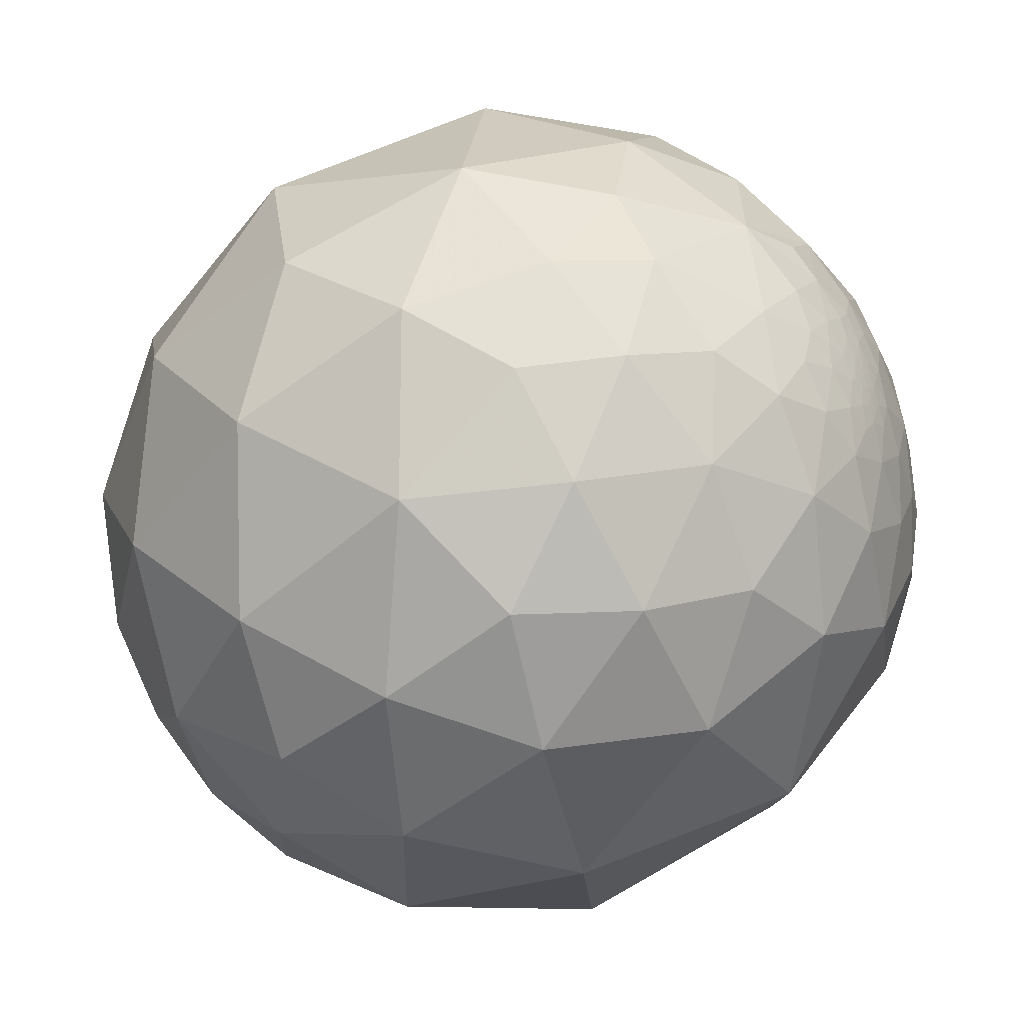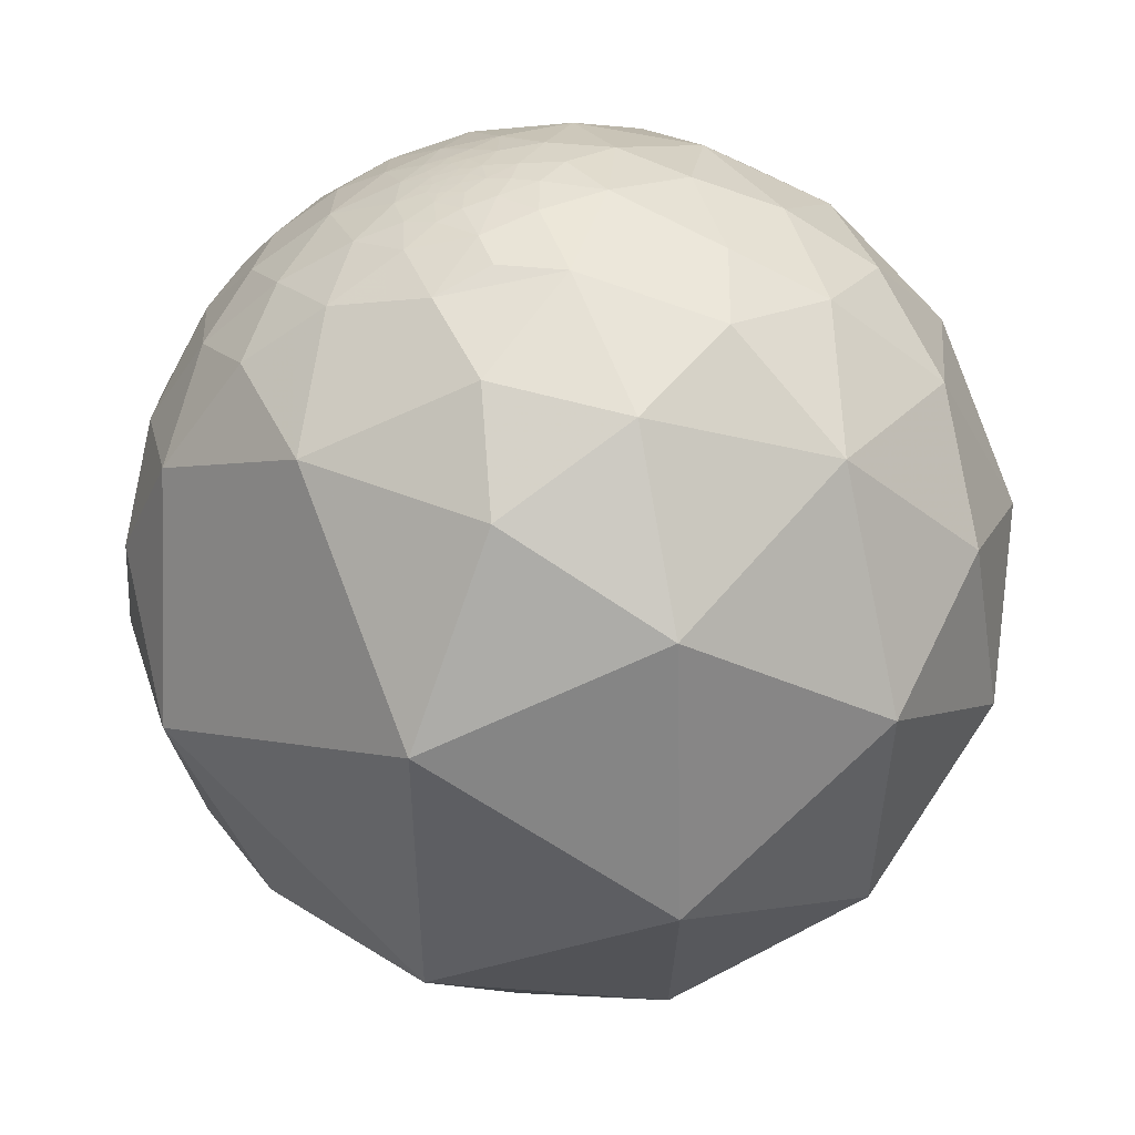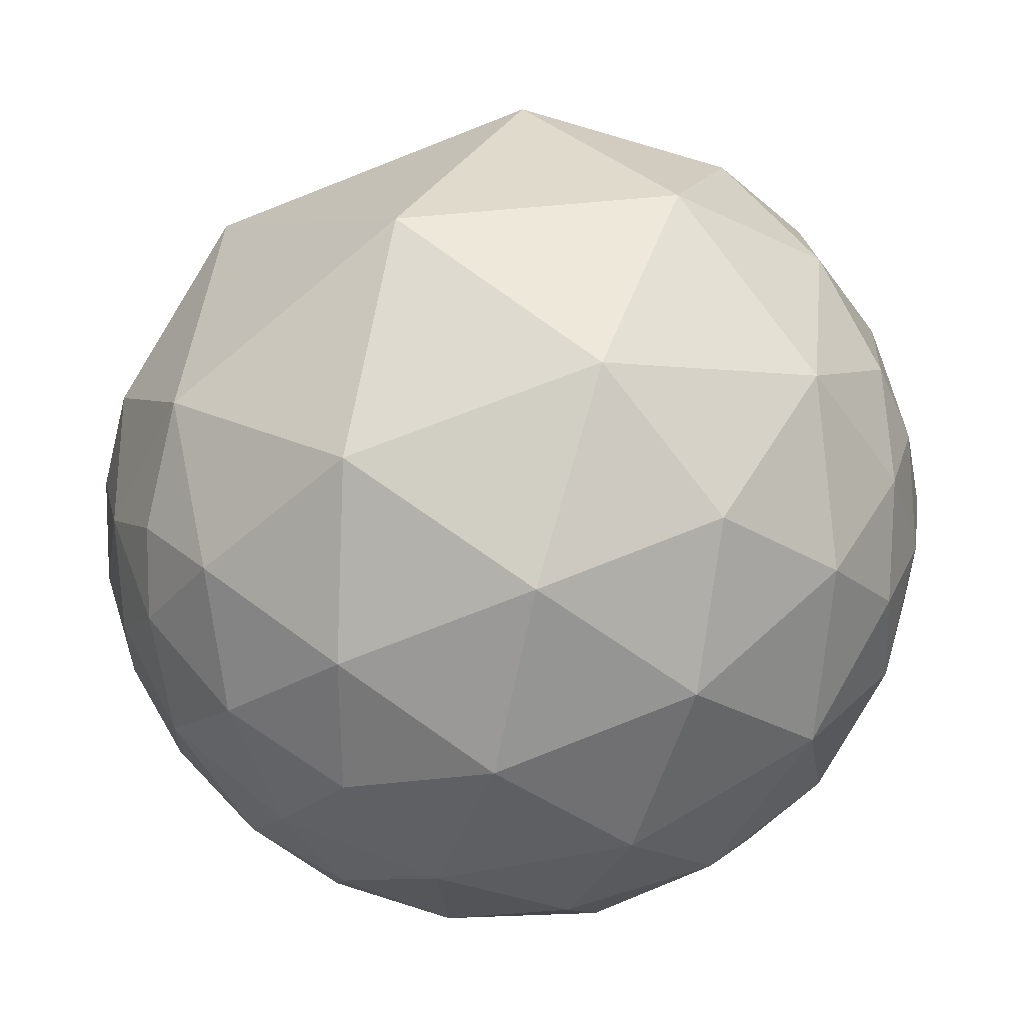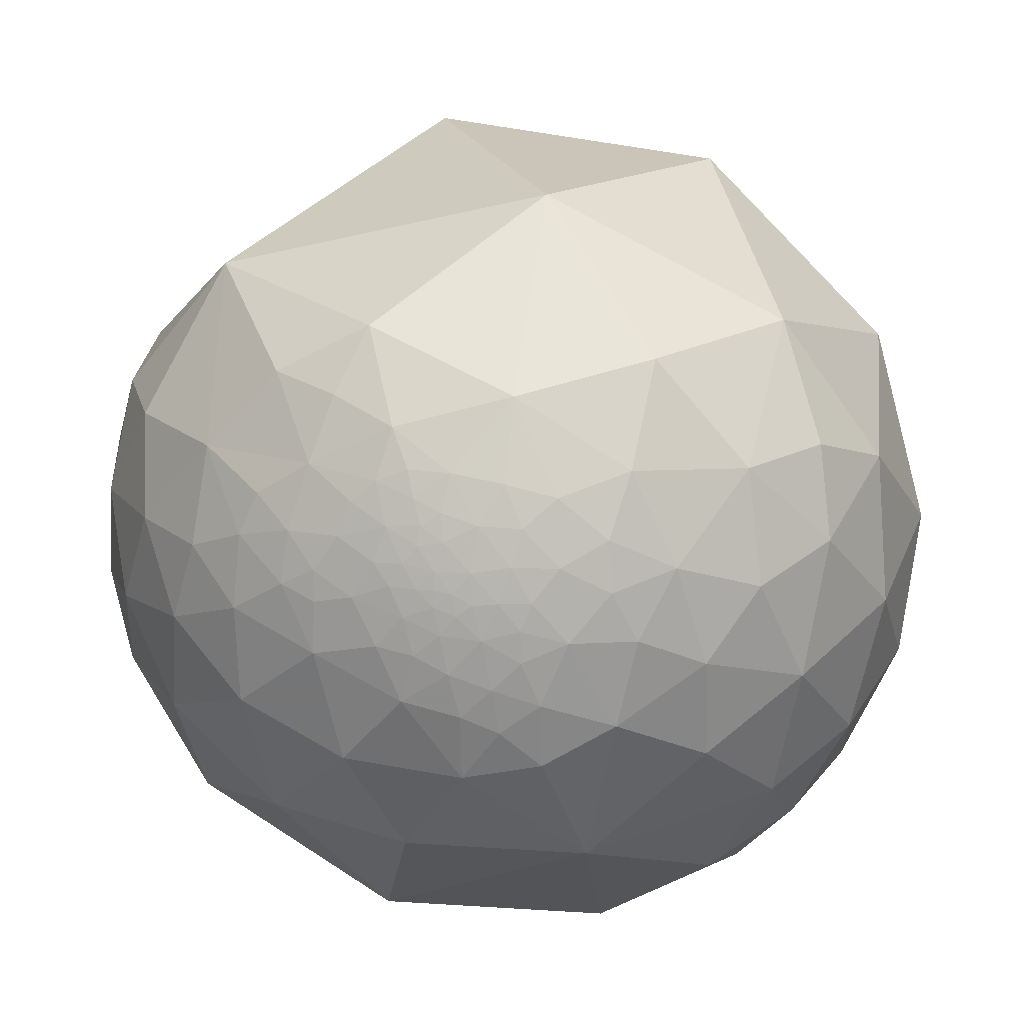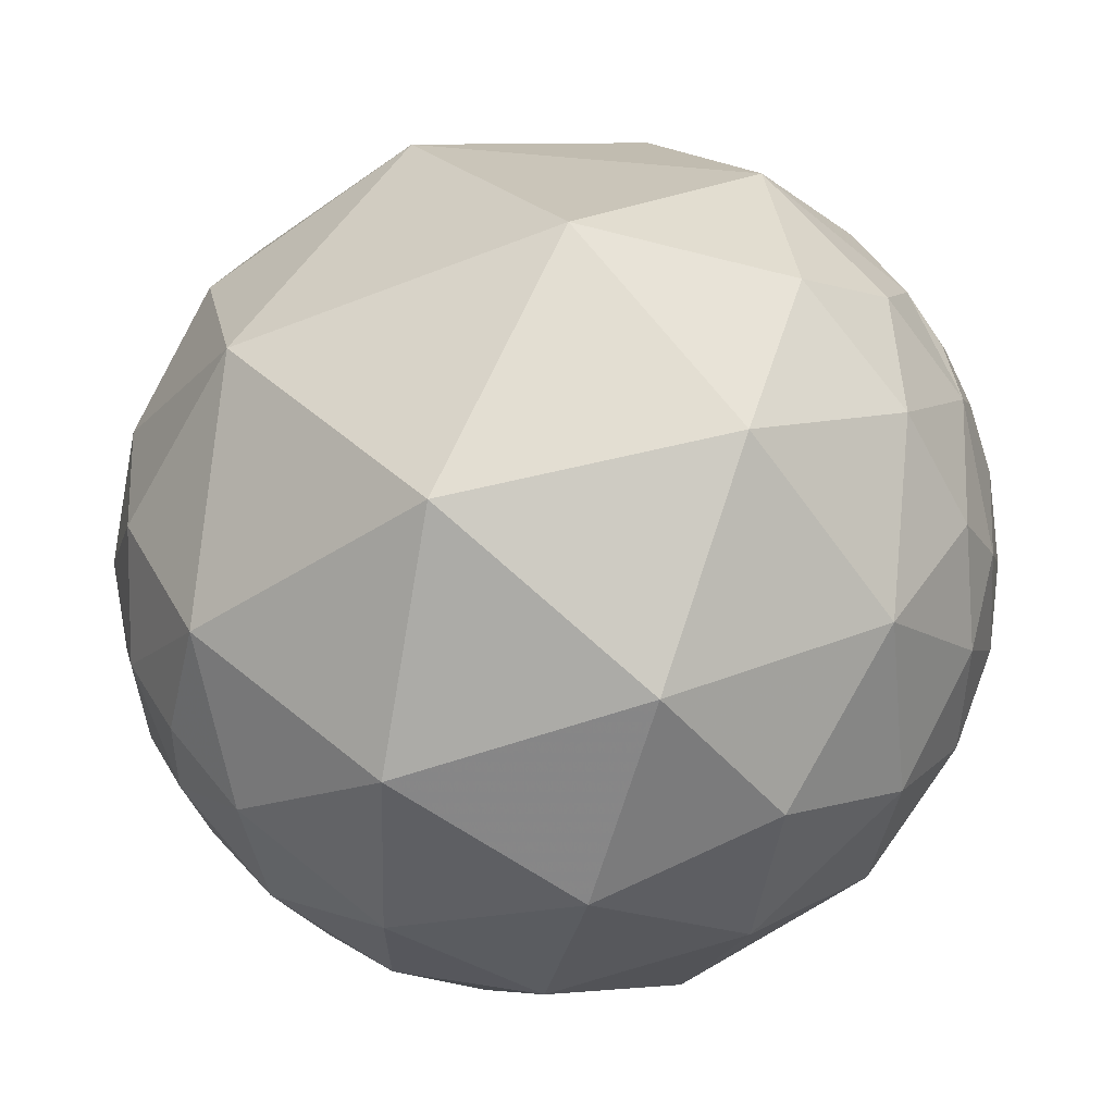
<metadata>
{"format":"obj","ext":"obj","renderer":"f3d","projection":"perspective","resolution":1024,"background":"white","views":[{"elev":-20.0,"azim":138.3,"up":"+Z"},{"elev":27.2,"azim":9.4,"up":"+Y"},{"elev":20.3,"azim":77.9,"up":"+Z"},{"elev":0.8,"azim":-22.8,"up":"+Z"},{"elev":56.0,"azim":77.2,"up":"+Z"}]}
</metadata>
<code>
v 0.2439 0.6911 0.6804
v 0.3551 0.3099 0.882
v 0.6417 0.5595 0.5246
v -0.06807 0.7418 0.6672
v 0.07167 0.8935 0.4433
v -0.01492 0.5227 0.8524
v -0.4368 0.5599 0.7041
v -0.4292 0.7849 0.4468
v -0.1979 0.8407 0.504
v -0.6155 0.6473 0.4496
v -0.7498 0.6057 0.2665
v -0.5722 0.7667 0.2911
v -0.8118 0.5837 0.01788
v -0.6711 0.729 0.1349
v -0.7874 0.595 -0.1614
v -0.7492 0.6563 -0.08933
v -0.714 0.6778 -0.1754
v -0.6628 0.7479 -0.03608
v -0.7301 0.5679 -0.38
v -0.4519 0.8049 -0.3846
v -0.5976 0.7758 -0.2026
v -0.394 0.5416 -0.7426
v 0.03697 0.2946 -0.9549
v 0.3679 0.5217 -0.7697
v 0.4246 0.12 -0.8974
v 0.04589 0.7086 -0.7041
v 0.08891 0.8953 -0.4366
v 0.6598 0.3403 -0.6699
v 0.3253 0.7956 -0.511
v 0.5622 0.6336 -0.5314
v 0.2574 0.945 -0.202
v 0.7894 0.5349 -0.3013
v 0.5317 0.8024 -0.2712
v 0.6567 0.7536 -0.0306
v 0.4563 0.8897 0.0132
v 0.8152 0.5659 0.1234
v 0.9768 0.201 -0.07377
v 0.5772 0.7817 0.2363
v 0.9123 0.2705 0.3075
v 0.3951 0.8018 0.4484
v 0.3668 0.8912 0.2668
v -0.1751 0.8613 -0.477
v -0.2622 0.9365 -0.233
v -0.03055 0.9769 -0.2117
v -0.0572 0.9983 -0.01165
v 0.09366 0.9955 -0.01202
v 0.2628 0.9633 0.05502
v 0.00455 0.9956 0.09341
v 0.1093 0.9751 0.1931
v -0.03427 0.9825 0.1832
v -0.01871 0.9577 0.2871
v -0.08463 0.8942 0.4396
v -0.2834 0.8855 0.3681
v -0.1294 0.9235 0.361
v -0.4074 0.8667 0.2879
v -0.4981 0.859 0.118
v -0.5237 0.8501 -0.05603
v -0.428 0.8898 -0.1581
v -0.1809 0.9456 0.2705
v -0.2284 0.9251 0.3035
v -0.3016 0.9118 0.2788
v -0.34 0.92 0.1951
v -0.403 0.9152 -0.002631
v -0.169 0.9822 -0.08211
v -0.2938 0.954 -0.0599
v -0.2165 0.9763 -0.006649
v -0.1525 0.9879 0.02776
v -0.09343 0.99 0.1059
v -0.0976 0.98 0.1734
v -0.1137 0.9647 0.2375
v -0.2475 0.941 0.231
v -0.1865 0.9592 0.2127
v -0.2735 0.9441 0.1839
v -0.3009 0.9417 0.1508
v -0.3472 0.9324 0.1003
v -0.2784 0.9532 0.1184
v -0.3117 0.9495 0.03447
v -0.2581 0.9658 0.02492
v -0.2099 0.9763 0.05309
v -0.1723 0.9799 0.1009
v -0.1507 0.975 0.1634
v -0.6193 -0.6602 0.4248
v -0.6999 -0.6596 0.274
v -0.7856 -0.5245 0.3282
v -0.8364 -0.5447 0.06146
v -0.9046 -0.3925 0.1665
v -0.8648 -0.5013 -0.02902
v -0.79 -0.6129 -0.01836
v -0.7967 -0.5892 -0.1346
v -0.9301 -0.3633 -0.05474
v -0.8652 -0.4635 -0.1913
v -0.7331 -0.6174 -0.2853
v -0.9419 -0.2542 -0.2193
v -0.6443 -0.5592 -0.5217
v -0.7062 -0.2701 -0.6545
v -0.8279 -0.393 -0.4001
v -0.4249 -0.7121 -0.5589
v -0.3756 -0.8068 -0.456
v -0.4762 -0.4968 -0.7256
v -0.274 -0.802 -0.5308
v -0.305 -0.8665 -0.395
v -0.1012 -0.6548 -0.749
v -0.1351 -0.8867 -0.4422
v 0.09943 -0.8523 -0.5136
v -0.1175 -0.9598 -0.2549
v -0.2665 -0.9285 -0.2584
v -0.1851 -0.9711 -0.1507
v -0.04283 -0.9942 -0.0983
v 0.04997 -0.9501 -0.3078
v -0.1959 -0.9799 -0.03791
v -0.1448 -0.9834 0.1092
v 0.1698 -0.9753 -0.1411
v -0.3016 -0.952 0.05139
v 0.1357 -0.984 0.1156
v -0.3751 -0.8877 0.2671
v -0.06459 -0.9343 0.3507
v -0.5849 -0.8033 0.1123
v -0.6065 -0.7688 0.2028
v -0.7525 -0.6464 0.1259
v -0.7464 -0.6574 -0.1036
v -0.742 -0.648 -0.1718
v -0.5706 -0.7245 -0.3868
v -0.457 -0.7837 -0.4206
v -0.4066 -0.8396 -0.3603
v -0.358 -0.8839 -0.3009
v -0.3662 -0.9012 -0.2321
v -0.3484 -0.9214 -0.1719
v -0.3727 -0.9279 -0.01366
v -0.2966 -0.95 -0.09737
v -0.4063 -0.9101 0.081
v -0.5086 -0.8546 0.1049
v -0.5766 -0.8154 0.05207
v -0.6416 -0.7619 0.0883
v -0.685 -0.7273 0.04364
v -0.7083 -0.7052 -0.02992
v -0.6803 -0.715 -0.1609
v -0.6303 -0.7293 -0.2662
v -0.5621 -0.7762 -0.2857
v -0.4942 -0.8059 -0.326
v -0.4402 -0.8617 -0.2523
v -0.4142 -0.8936 -0.1728
v -0.3943 -0.914 -0.09533
v -0.4588 -0.8885 -0.00739
v -0.5271 -0.8496 0.02042
v -0.6254 -0.7802 -0.009296
v -0.6468 -0.7579 -0.08493
v -0.6168 -0.7753 -0.136
v -0.5886 -0.7827 -0.2026
v -0.5191 -0.8198 -0.2418
v -0.5345 -0.8257 -0.1806
v -0.4922 -0.847 -0.2007
v -0.464 -0.868 -0.1768
v -0.4705 -0.8759 -0.1069
v -0.522 -0.8519 -0.04212
v -0.5648 -0.8252 -0.005737
v 0.1374 -0.2131 -0.9673
v 0.2859 -0.4984 -0.8185
v 0.3425 -0.7067 -0.6191
v 0.5011 -0.5136 -0.6965
v 0.3255 -0.8799 -0.3461
v 0.3668 -0.9292 -0.04429
v 0.5709 -0.6625 -0.485
v 0.3476 -0.9223 0.169
v 0.5993 -0.7784 -0.1871
v 0.8276 -0.5613 0.003558
v 0.774 -0.5477 -0.3177
v 0.2959 -0.8441 0.4471
v 0.7293 -0.5247 0.4391
v 0.5594 -0.8163 0.144
v -0.2009 -0.6601 0.7239
v -0.1611 0.06131 0.985
v -0.7915 -0.1564 0.5908
v -0.9653 -0.0932 0.244
v -0.9344 0.14 0.3276
v -0.9862 -0.1653 0.003654
v -0.9886 0.1342 0.06757
v -0.983 0.01828 -0.1826
v -0.9603 0.2469 -0.1299
v -0.8974 -0.08985 -0.4321
v -0.7431 0.1604 -0.6496
v -0.9092 0.2369 -0.3425
v -0.3758 -0.1154 -0.9195
v -0.7963 0.3976 0.4559
v -0.9009 0.3873 0.196
v -0.9294 0.369 -0.004301
v -0.8783 0.4463 -0.1716
v 0.4857 -0.2592 -0.8348
v 0.7376 -0.3334 -0.5872
v 0.6728 -0.01069 -0.7398
v 0.9417 -0.2411 -0.2348
v 0.8717 0.09015 -0.4816
v 0.9679 -0.1542 0.1986
v 0.7758 0.03143 0.6303
v 0.3683 -0.3419 0.8646
v -0.2252 0.9541 0.1973
v -0.2468 0.9489 0.1967
v -0.2416 0.9547 0.1737
v -0.2938 0.9524 0.08087
v -0.2732 0.9601 0.05953
v -0.2591 0.9616 0.09006
v -0.2437 0.9676 0.06613
v -0.1945 0.9745 0.1123
v -0.1936 0.972 0.1334
v -0.2047 0.9638 0.1706
v -0.595 -0.7989 -0.08783
v -0.5379 -0.8366 -0.1035
v -0.5697 -0.8204 -0.04981
v -0.5359 -0.8318 -0.1444
v -0.5684 -0.8103 -0.1425
v -0.5033 -0.8508 -0.1512
v -0.2657 0.9518 0.1533
v -0.2476 0.9623 0.1123
v -0.2352 0.9621 0.1383
v -0.2189 0.9705 0.1015
f 1 2 3
f 1 4 6
f 1 5 4
f 10 8 12
f 16 15 13
f 16 18 17
f 13 18 16
f 17 19 15
f 21 17 18
f 19 20 22
f 23 24 25
f 24 23 26
f 27 26 42
f 25 24 28
f 31 29 27
f 29 24 26
f 30 32 28
f 33 30 29
f 33 35 34
f 35 33 31
f 36 34 38
f 38 35 41
f 3 39 36
f 3 38 40
f 43 64 44
f 45 44 64
f 11 12 14
f 46 31 44
f 48 46 45
f 47 46 49
f 49 48 50
f 51 5 49
f 53 8 9
f 54 9 52
f 14 12 56
f 55 56 12
f 57 18 56
f 58 21 57
f 20 43 42
f 55 61 62
f 57 63 58
f 65 66 64
f 68 45 67
f 70 54 51
f 60 59 71
f 71 59 72
f 71 62 61
f 62 73 74
f 62 71 73
f 62 74 75
f 75 74 76
f 56 75 63
f 77 78 65
f 77 65 63
f 65 78 66
f 66 78 79
f 67 79 80
f 59 70 72
f 83 82 84
f 82 170 172
f 86 85 119
f 85 88 119
f 88 85 87
f 89 91 92
f 96 92 91
f 94 92 96
f 96 91 93
f 99 94 95
f 98 100 101
f 97 102 100
f 109 112 108
f 110 108 111
f 111 115 113
f 115 111 116
f 114 116 111
f 117 131 118
f 83 119 118
f 134 119 135
f 119 88 135
f 92 122 137
f 92 94 122
f 94 97 122
f 124 101 125
f 123 98 124
f 106 127 126
f 129 127 106
f 113 130 128
f 133 118 119
f 133 117 118
f 120 136 135
f 121 136 120
f 138 137 122
f 122 123 139
f 124 125 140
f 125 126 140
f 141 126 127
f 141 140 126
f 142 129 128
f 129 142 127
f 143 128 130
f 135 136 146
f 135 146 145
f 147 146 136
f 147 136 148
f 138 148 137
f 137 148 136
f 139 149 138
f 148 138 149
f 151 140 152
f 141 152 140
f 153 152 141
f 143 154 153
f 157 102 156
f 164 165 169
f 164 166 165
f 164 162 166
f 168 169 165
f 167 116 114
f 172 86 84
f 86 172 173
f 172 174 173
f 176 173 174
f 173 176 175
f 179 93 177
f 95 182 99
f 7 171 6
f 6 171 2
f 183 172 7
f 11 183 10
f 184 13 185
f 13 184 11
f 178 185 186
f 19 180 181
f 25 187 156
f 23 156 182
f 187 159 157
f 189 188 187
f 189 25 28
f 188 162 159
f 166 188 190
f 191 190 188
f 192 190 37
f 37 191 32
f 37 190 191
f 194 168 193
f 194 2 171
f 195 197 196
f 196 73 71
f 75 76 198
f 199 78 77
f 201 79 78
f 80 214 202
f 80 79 214
f 80 203 81
f 80 202 203
f 81 204 72
f 204 81 203
f 197 195 204
f 207 145 205
f 147 205 146
f 154 207 206
f 152 210 151
f 210 206 208
f 150 151 210
f 76 213 212
f 197 213 211
f 211 73 197
f 211 213 76
f 1 6 2
f 7 6 4
f 4 9 7
f 9 8 7
f 8 10 7
f 11 10 12
f 40 41 5
f 16 17 15
f 18 13 14
f 21 19 17
f 19 21 20
f 42 22 20
f 26 23 22
f 42 26 22
f 29 30 24
f 24 30 28
f 27 29 26
f 32 33 34
f 33 32 30
f 31 33 29
f 36 37 32
f 36 32 34
f 36 39 37
f 38 34 35
f 3 36 38
f 1 3 40
f 54 52 5
f 40 38 41
f 44 27 42
f 42 43 44
f 44 31 27
f 46 47 31
f 47 35 31
f 45 46 44
f 41 47 49
f 47 41 35
f 49 46 48
f 5 41 49
f 51 49 50
f 5 9 4
f 9 5 52
f 55 12 8
f 54 53 9
f 54 59 60
f 56 18 14
f 57 21 18
f 58 20 21
f 20 58 43
f 53 60 61
f 115 116 170
f 56 55 62
f 56 62 75
f 63 57 56
f 43 58 65
f 58 63 65
f 65 64 43
f 67 45 64
f 64 66 67
f 68 48 45
f 50 48 68
f 50 70 51
f 70 50 69
f 70 59 54
f 61 60 71
f 63 75 77
f 67 66 79
f 68 67 80
f 68 69 50
f 81 69 68
f 68 80 81
f 69 81 70
f 70 81 72
f 87 85 86
f 84 82 172
f 119 83 84
f 84 86 119
f 88 87 89
f 91 87 90
f 91 89 87
f 103 100 102
f 95 94 96
f 94 99 97
f 97 99 102
f 98 97 100
f 101 100 103
f 106 101 103
f 109 105 103
f 107 105 108
f 105 107 106
f 105 109 108
f 118 131 115
f 108 110 107
f 114 108 112
f 108 114 111
f 110 111 113
f 83 118 82
f 97 98 123
f 88 89 120
f 121 89 92
f 89 121 120
f 130 113 115
f 124 98 101
f 106 125 101
f 125 106 126
f 107 129 106
f 129 107 110
f 113 129 110
f 129 113 128
f 136 121 92
f 133 132 117
f 133 119 134
f 88 120 135
f 131 117 132
f 138 122 139
f 139 124 140
f 139 123 124
f 142 141 127
f 143 142 128
f 132 133 145
f 131 143 130
f 143 131 144
f 140 151 149
f 134 135 145
f 133 134 145
f 149 150 148
f 149 151 150
f 144 155 154
f 142 143 153
f 141 142 153
f 132 155 144
f 158 104 102
f 160 109 104
f 157 159 158
f 160 161 112
f 160 162 164
f 162 160 158
f 161 163 114
f 169 163 161
f 169 168 167
f 163 167 114
f 194 171 170
f 170 116 167
f 86 173 175
f 172 170 171
f 7 172 171
f 93 90 175
f 177 175 176
f 182 156 102
f 179 96 93
f 179 95 96
f 181 180 179
f 179 180 95
f 181 177 178
f 177 181 179
f 184 176 174
f 182 95 180
f 172 183 174
f 10 183 7
f 186 185 13
f 176 184 185
f 11 184 183
f 178 176 185
f 191 189 28
f 181 178 186
f 186 19 181
f 19 186 15
f 22 23 182
f 180 22 182
f 22 180 19
f 156 187 157
f 23 25 156
f 187 188 159
f 25 189 187
f 162 188 166
f 189 191 188
f 165 166 190
f 168 165 192
f 39 192 37
f 193 192 39
f 201 199 200
f 194 167 168
f 2 193 3
f 2 194 193
f 195 71 72
f 71 195 196
f 196 197 73
f 75 198 77
f 198 76 200
f 198 199 77
f 199 198 200
f 199 201 78
f 153 206 210
f 201 214 79
f 72 204 195
f 146 205 145
f 207 205 206
f 205 209 206
f 207 155 145
f 150 209 148
f 209 150 208
f 209 208 206
f 209 147 148
f 147 209 205
f 207 154 155
f 153 154 206
f 214 213 203
f 208 150 210
f 74 73 211
f 74 211 76
f 200 76 212
f 214 212 213
f 214 200 212
f 213 197 204
f 213 204 203
f 14 13 11
f 5 1 40
f 5 51 54
f 8 53 55
f 60 53 54
f 61 55 53
f 170 82 115
f 86 90 87
f 90 93 91
f 102 104 103
f 103 105 106
f 103 104 109
f 115 82 118
f 123 122 97
f 115 131 130
f 92 137 136
f 132 144 131
f 145 155 132
f 149 139 140
f 154 143 144
f 102 157 158
f 104 158 160
f 112 109 160
f 164 161 160
f 158 159 162
f 114 112 161
f 161 164 169
f 167 163 169
f 170 167 194
f 175 90 86
f 175 177 93
f 176 178 177
f 102 99 182
f 174 183 184
f 13 15 186
f 28 32 191
f 190 192 165
f 192 193 168
f 39 3 193
f 200 214 201
f 210 152 153
f 203 202 214

</code>
